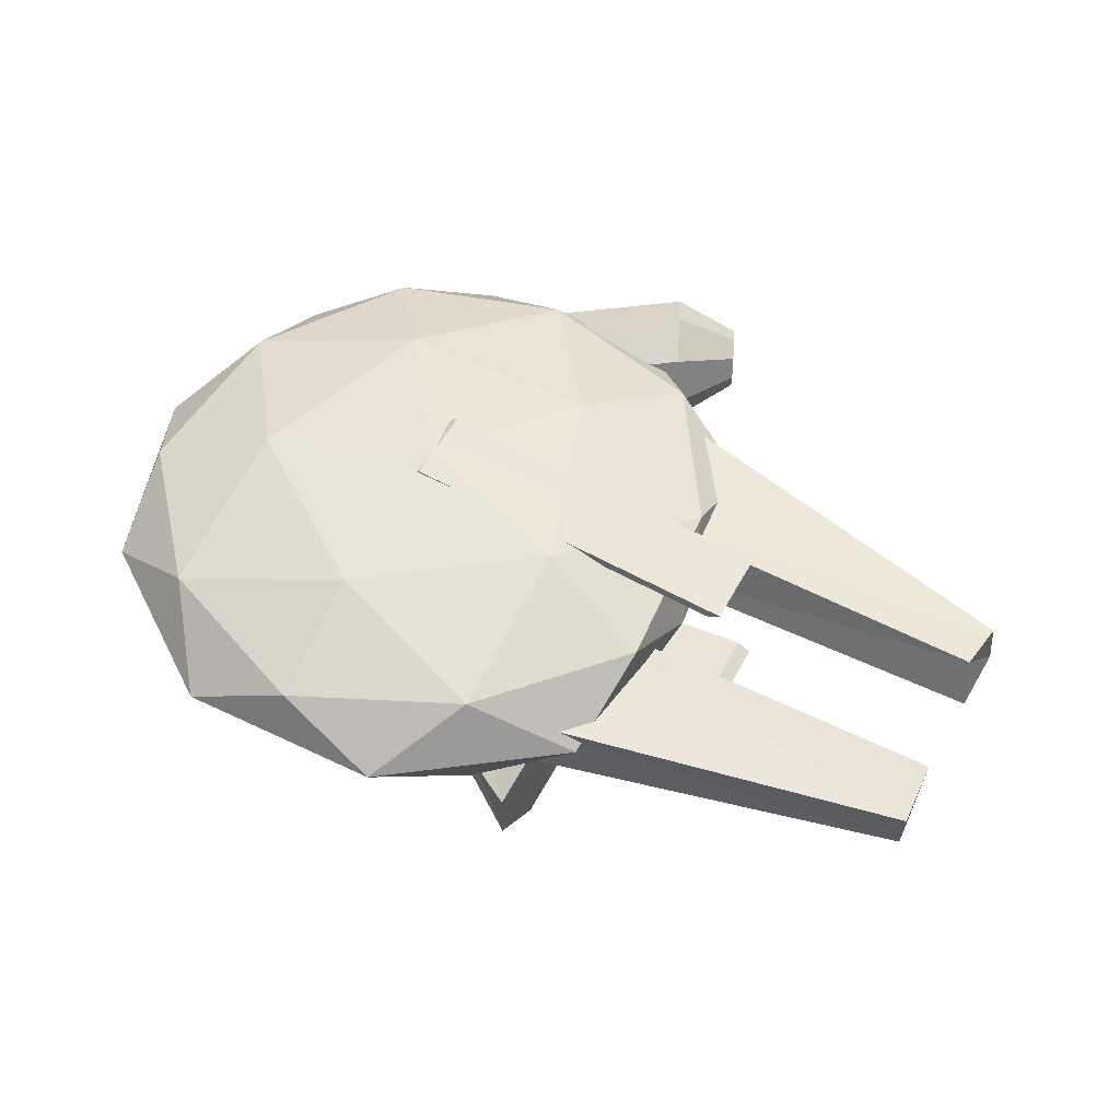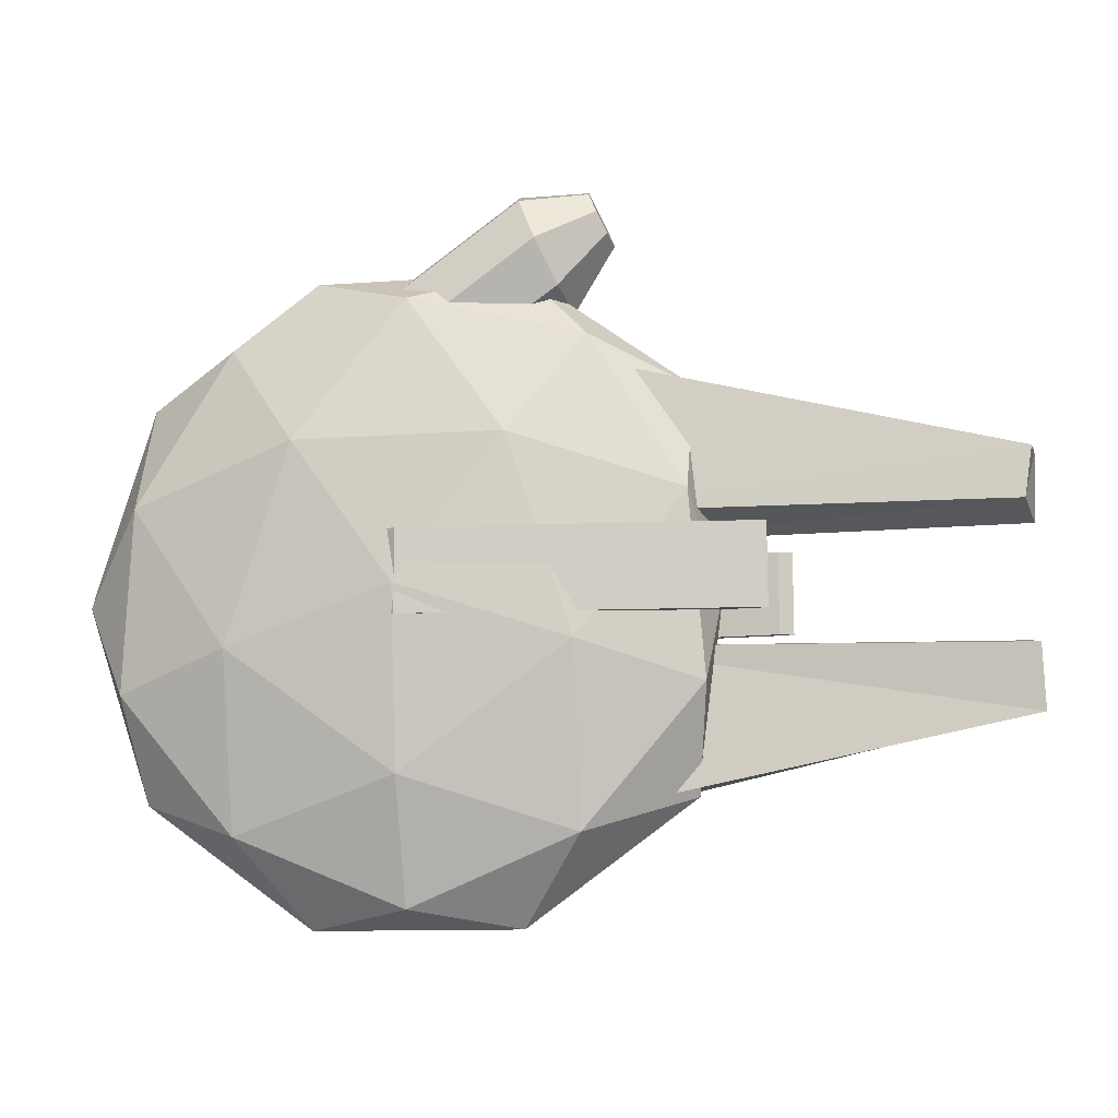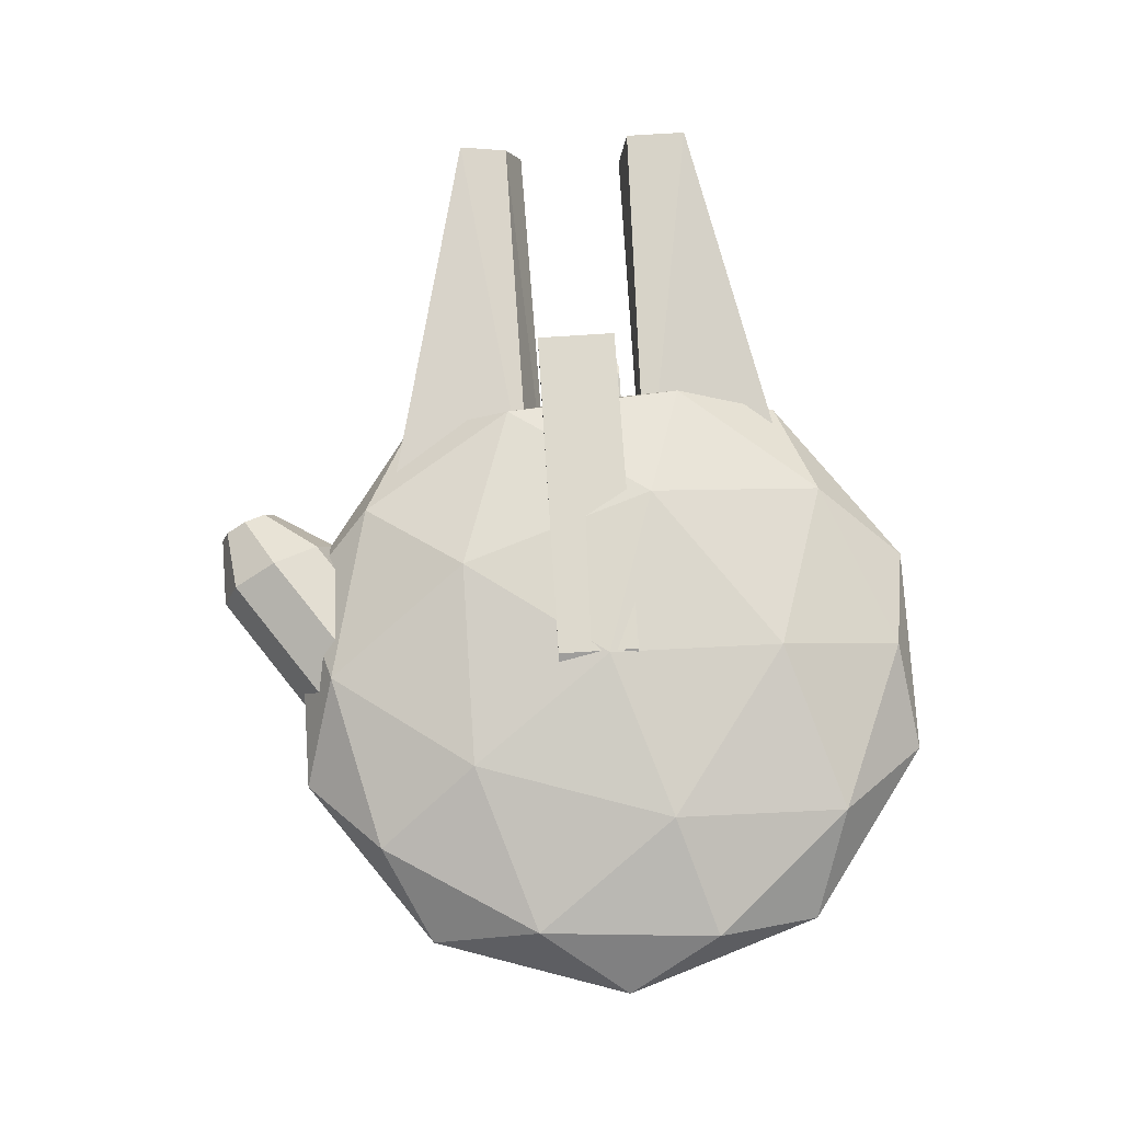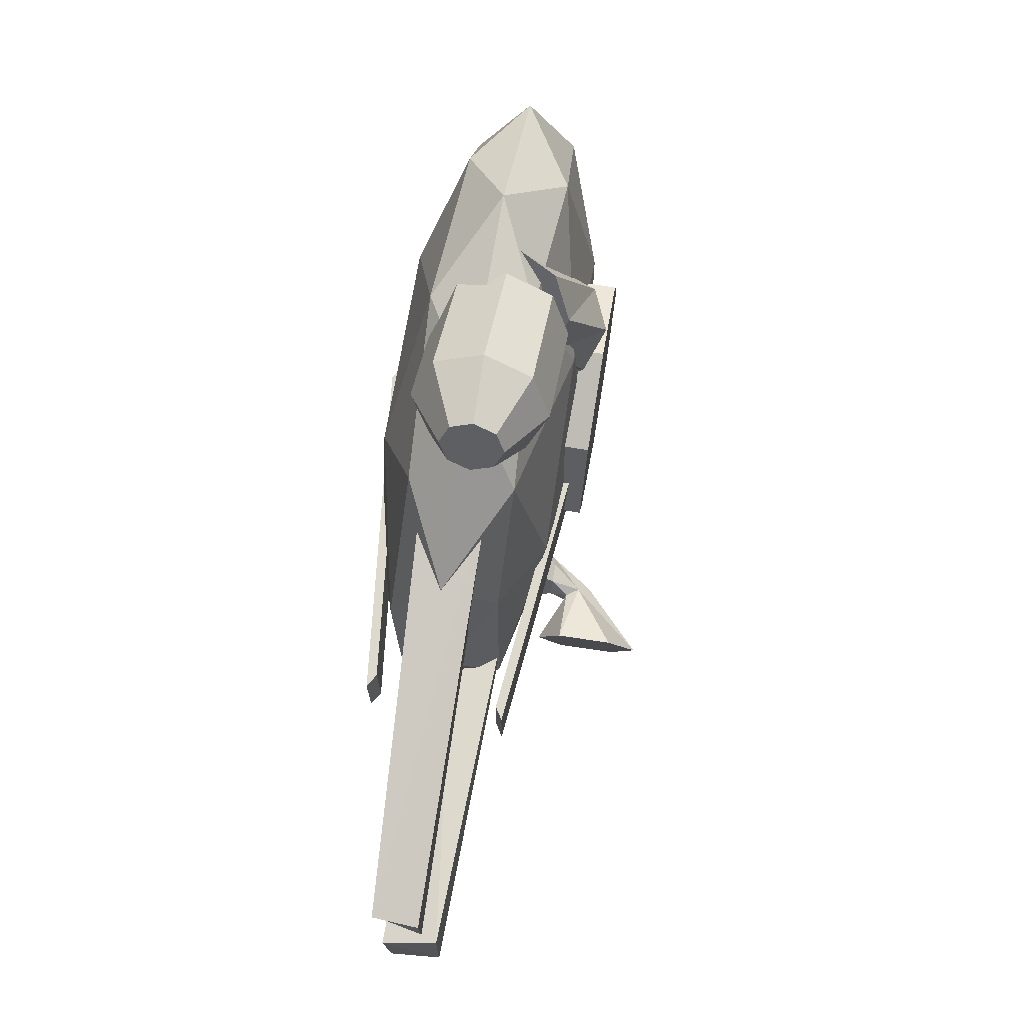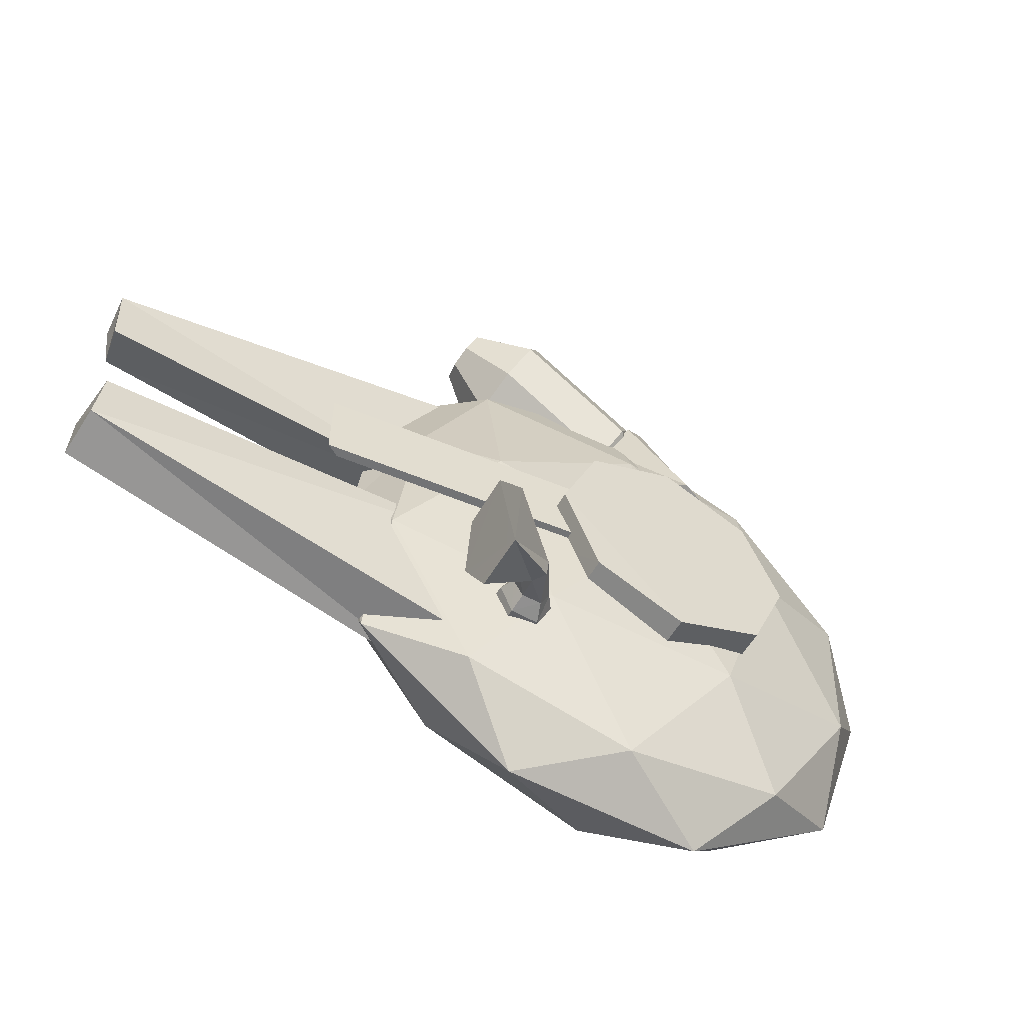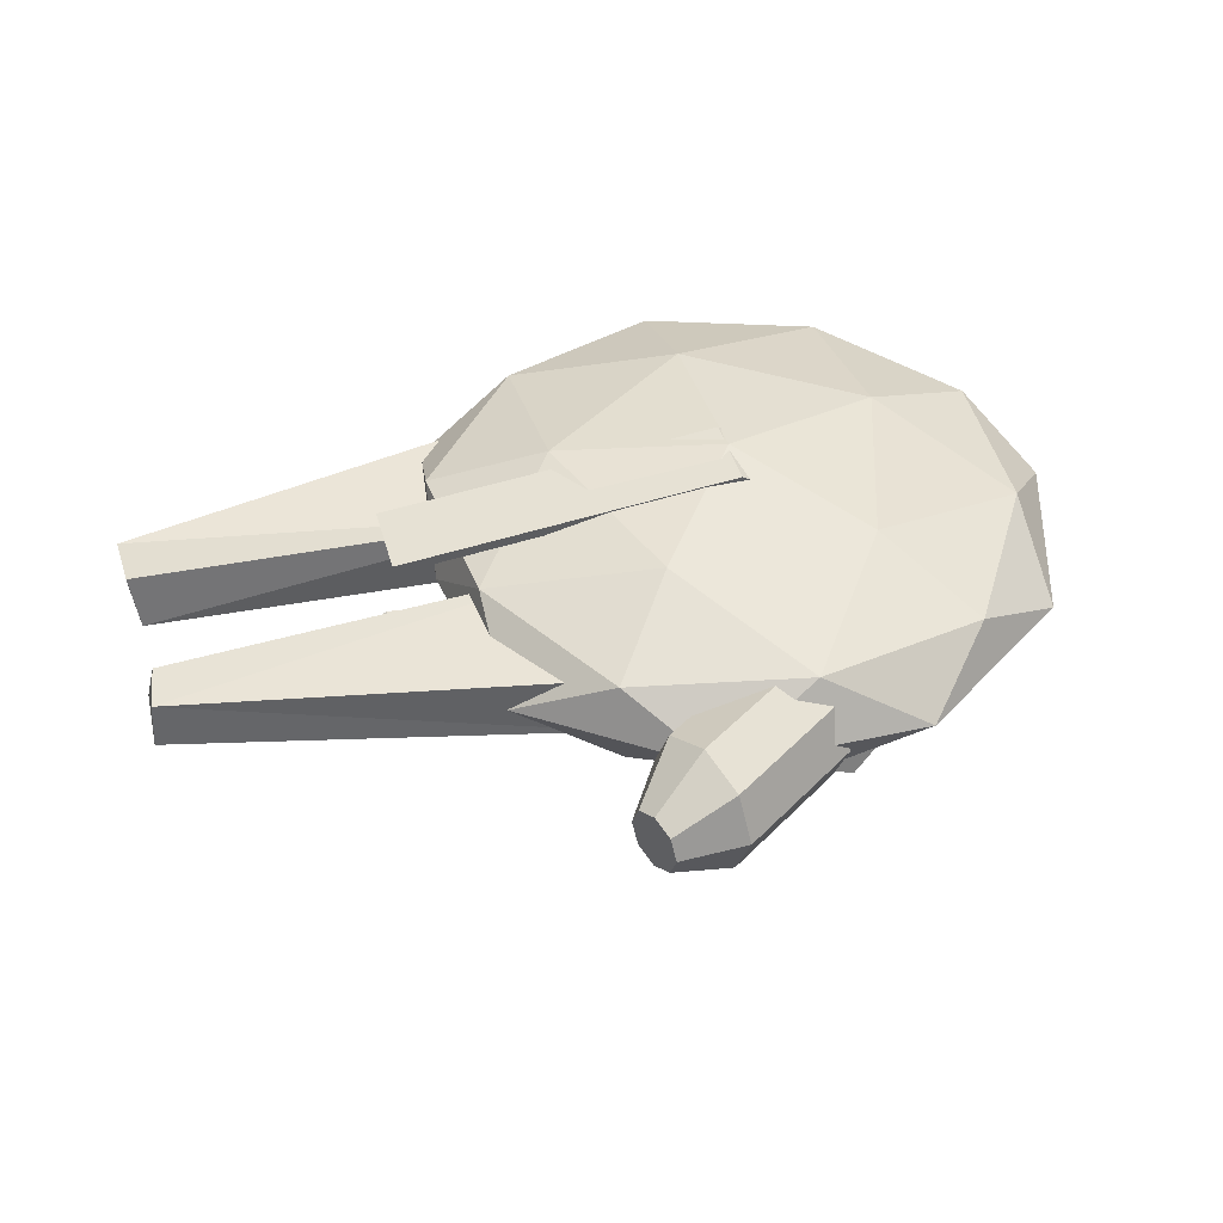
<metadata>
{"format":"obj","ext":"obj","renderer":"f3d","projection":"perspective","resolution":1024,"background":"white","views":[{"elev":52.2,"azim":27.9,"up":"+Z"},{"elev":-9.0,"azim":10.7,"up":"+Y"},{"elev":77.9,"azim":-93.3,"up":"+Z"},{"elev":72.4,"azim":99.5,"up":"+Y"},{"elev":-55.7,"azim":150.6,"up":"+Y"},{"elev":42.3,"azim":165.3,"up":"+Z"}]}
</metadata>
<code>
o spaceship
v -1.496 -0.1376 4.021
v -7.695 8.272 1.968
v -11.41 -3.435 1.968
v -1.423 -10.58 1.968
v 8.462 -3.297 1.968
v 4.586 8.357 1.968
v -11.45 3.022 -1.354
v -7.578 -8.632 -1.354
v 4.705 -8.562 -1.417
v 7.048 3.028 -1.507
v -1.569 10.31 -1.354
v -1.496 -0.1376 -3.407
v -7.323 -2.076 3.466
v -5.14 4.805 3.466
v -10.97 2.867 2.26
v -1.565 9.798 2.26
v 2.079 4.855 3.466
v -1.453 -6.278 3.466
v -7.28 -8.216 2.26
v 4.357 -1.995 3.466
v 4.4 -8.135 2.26
v 7.932 2.998 2.26
v -5.183 10.95 0.3069
v 2.036 11 0.3069
v -13.18 -0.2188 0.3069
v -10.99 6.662 0.3069
v -5.028 -11.27 0.3069
v -10.9 -7.069 0.3069
v 8.003 -6.951 0.2525
v 2.191 -11.22 0.3069
v 7.906 6.794 0.3069
v 8.815 -0.1879 0.1542
v -7.392 7.86 -1.646
v -10.92 -3.274 -1.646
v -1.427 -10.07 -1.646
v 7.976 -3.149 -1.673
v 4.288 7.941 -1.646
v -7.349 1.719 -2.853
v -1.539 6.003 -2.853
v -5.071 -5.131 -2.853
v 2.167 -5.076 -2.773
v 4.331 1.8 -2.853
v 4.083 2.348 1.854
v 4.366 1.655 -0.4755
v 18.71 2.531 0.8472
v 19 1.966 -0.8224
v 4.202 7.632 1.547
v 4.307 7.598 -0.782
v 18.96 4.26 0.8091
v 19.06 4.352 -0.8094
v 19.18 -4.362 0.5479
v 19.06 -4.109 -1.273
v 4.234 -7.476 0.9212
v 4.13 -7.511 -1.408
v 19.08 -2.141 0.7847
v 18.81 -1.863 -1.178
v 4.214 -1.949 0.6146
v 3.98 -1.971 -1.735
v -1.514 -1.463 -3.264
v -1.047 -1.46 -3.549
v 10.46 -1.38 -2.003
v 10.93 -1.376 -2.288
v -1.533 1.353 -3.264
v -1.067 1.356 -3.549
v 10.44 1.436 -2.003
v 10.91 1.439 -2.288
v -1.902 1.651 3.706
v -1.436 1.654 3.991
v 10.07 1.734 2.445
v 10.54 1.737 2.73
v -1.883 -1.165 3.706
v -1.416 -1.161 3.991
v 10.09 -1.081 2.445
v 10.56 -1.078 2.73
v -2.655 9.313 0.7907
v -2.218 8.342 1.232
v -1.434 8.697 2.055
v 2.797 11.73 2.073
v -2.109 10.2 1.374
v 2.122 13.23 1.392
v -2.383 10.82 -0.2701
v 1.847 13.85 -0.2521
v -2.097 10.2 -1.914
v 2.133 13.23 -1.897
v -1.417 8.705 -2.596
v 2.813 11.74 -2.578
v -0.7421 7.205 -1.914
v 3.488 10.24 -1.897
v -0.4673 6.582 -0.2701
v 3.763 9.614 -0.2521
v -0.7537 7.2 1.374
v 3.477 10.23 1.392
v -2.833 9.716 -0.2734
v -2.648 9.316 -1.338
v -2.208 8.347 -1.778
v -1.771 7.377 -1.338
v -1.593 6.973 -0.2734
v -1.778 7.373 0.7907
v 4.377 13.62 0.4481
v 4.691 12.92 0.7644
v 4.249 13.91 -0.3158
v 4.382 13.62 -1.08
v 4.698 12.92 -1.396
v 5.012 12.23 -1.08
v 5.139 11.94 -0.3158
v 5.006 12.22 0.4481
v 2.173 -0.07074 -1.531
v 2.173 -0.07074 -3.818
v 0.7843 3.218 -1.531
v 0.7843 3.218 -3.818
v -2.523 4.561 -1.531
v -2.523 4.561 -3.818
v -5.811 3.172 -1.531
v -5.811 3.172 -3.818
v -7.155 -0.1356 -1.531
v -7.155 -0.1356 -3.818
v -5.766 -3.424 -1.531
v -5.766 -3.424 -3.818
v -2.458 -4.767 -1.531
v -2.458 -4.767 -3.818
v 0.8302 -3.378 -1.531
v 0.838 -3.376 -3.784
v -3.41 3.414 0.5037
v -2.745 8.324 1.729
v -4.993 3.69 -0.09188
v -3.501 9.742 1.133
v -5.654 4.181 -1.595
v -3.52 10.56 -0.3696
v -5.006 4.6 -3.125
v -2.791 10.31 -1.9
v -3.428 4.701 -3.785
v -1.741 9.128 -2.56
v -1.845 4.426 -3.19
v -0.9852 7.711 -1.965
v -1.184 3.935 -1.687
v -0.9663 6.887 -0.4617
v -1.832 3.516 -0.157
v -1.695 7.141 1.068
v 4.097 -5.501 -2.013
v 4.108 -5.58 -2.526
v 3.589 -4.637 -2.11
v 3.605 -4.714 -2.595
v 2.584 -4.64 -2.093
v 2.597 -4.716 -2.588
v 2.088 -5.503 -1.967
v 2.094 -5.582 -2.492
v 2.596 -6.361 -1.847
v 2.599 -6.441 -2.387
v 3.601 -6.361 -1.874
v 3.606 -6.442 -2.413
v 3.592 -5.109 -3.091
v 3.929 -5.711 -3.09
v 2.889 -5.111 -3.107
v 2.524 -5.713 -3.111
v 2.862 -6.311 -3.09
v 3.564 -6.311 -3.085
v 3.96 -5.501 -3.729
v 3.994 -6.113 -3.648
v 3.664 -5.489 -4.172
v 3.392 -6.092 -4.574
v 3.426 -6.703 -4.487
v 3.73 -6.712 -4.007
v 5.927 -4.455 -3.736
v 5.696 -6.145 -2.894
v 5.915 -4.395 -5.692
v 5.639 -6.032 -6.727
v 5.42 -7.775 -5.849
v 5.454 -7.797 -3.807
f 1 14 13
f 2 14 16
f 1 13 18
f 1 18 20
f 1 20 17
f 2 16 23
f 3 15 25
f 4 19 27
f 5 21 29
f 6 22 31
f 2 23 26
f 3 25 28
f 4 27 30
f 5 29 32
f 6 31 24
f 7 33 38
f 8 34 40
f 9 35 41
f 10 36 42
f 11 37 39
f 39 42 12
f 39 37 42
f 37 10 42
f 42 41 12
f 42 36 41
f 36 9 41
f 41 40 12
f 41 35 40
f 35 8 40
f 40 38 12
f 40 34 38
f 34 7 38
f 38 39 12
f 38 33 39
f 33 11 39
f 24 37 11
f 24 31 37
f 31 10 37
f 32 36 10
f 32 29 36
f 29 9 36
f 30 35 9
f 30 27 35
f 27 8 35
f 28 34 8
f 28 25 34
f 25 7 34
f 26 33 7
f 26 23 33
f 23 11 33
f 31 32 10
f 31 22 32
f 22 5 32
f 29 30 9
f 29 21 30
f 21 4 30
f 27 28 8
f 27 19 28
f 19 3 28
f 25 26 7
f 25 15 26
f 15 2 26
f 23 24 11
f 23 16 24
f 16 6 24
f 17 22 6
f 17 20 22
f 20 5 22
f 20 21 5
f 20 18 21
f 18 4 21
f 18 19 4
f 18 13 19
f 13 3 19
f 16 17 6
f 16 14 17
f 14 1 17
f 13 15 3
f 13 14 15
f 14 2 15
f 44 45 43
f 49 48 47
f 48 43 47
f 49 43 45
f 57 56 58
f 54 57 58
f 51 57 53
f 52 53 54
f 60 61 59
f 65 64 63
f 64 59 63
f 65 59 61
f 62 64 66
f 68 69 67
f 70 73 69
f 73 72 71
f 71 68 67
f 70 72 74
f 83 93 81
f 78 79 77
f 91 76 98
f 80 81 79
f 87 97 96
f 81 84 83
f 79 93 75
f 83 86 85
f 77 75 76
f 85 88 87
f 87 95 85
f 87 90 89
f 94 96 98
f 90 91 89
f 91 97 89
f 92 77 91
f 85 94 83
f 105 103 101
f 80 100 99
f 82 102 84
f 92 105 106
f 86 104 88
f 44 46 45
f 49 50 48
f 48 44 43
f 49 47 43
f 57 55 56
f 54 53 57
f 51 55 57
f 52 51 53
f 60 62 61
f 65 66 64
f 64 60 59
f 65 63 59
f 62 60 64
f 68 70 69
f 70 74 73
f 73 74 72
f 71 72 68
f 70 68 72
f 83 94 93
f 78 80 79
f 91 77 76
f 80 82 81
f 87 89 97
f 81 82 84
f 79 81 93
f 83 84 86
f 77 79 75
f 85 86 88
f 87 96 95
f 87 88 90
f 98 76 75
f 75 93 94
f 94 95 96
f 96 97 98
f 98 75 94
f 90 92 91
f 91 98 97
f 92 78 77
f 85 95 94
f 101 99 100
f 100 106 105
f 105 104 103
f 103 102 101
f 101 100 105
f 80 78 100
f 82 101 102
f 92 90 105
f 86 103 104
f 45 50 49
f 55 52 56
f 62 65 61
f 69 71 67
f 88 105 90
f 84 103 86
f 78 106 100
f 82 99 101
f 45 46 50
f 55 51 52
f 62 66 65
f 69 73 71
f 88 104 105
f 84 102 103
f 78 92 106
f 82 80 99
f 108 109 107
f 110 111 109
f 112 113 111
f 114 115 113
f 116 117 115
f 118 119 117
f 120 116 112
f 119 122 121
f 122 107 121
f 113 117 121
f 124 125 123
f 126 127 125
f 128 129 127
f 129 132 131
f 131 134 133
f 133 136 135
f 136 132 128
f 136 137 135
f 138 123 137
f 129 133 137
f 139 142 141
f 141 144 143
f 144 145 143
f 146 147 145
f 148 154 155
f 148 149 147
f 150 139 149
f 141 145 149
f 155 162 156
f 142 153 144
f 150 155 156
f 140 151 142
f 146 153 154
f 150 152 140
f 162 167 168
f 154 159 160
f 152 157 151
f 156 158 152
f 155 160 161
f 151 159 153
f 164 167 165
f 159 166 160
f 157 164 163
f 158 168 164
f 160 167 161
f 159 163 165
f 108 110 109
f 110 112 111
f 112 114 113
f 114 116 115
f 116 118 117
f 118 120 119
f 112 110 108
f 108 122 120
f 120 118 116
f 116 114 112
f 112 108 120
f 119 120 122
f 122 108 107
f 121 107 109
f 109 111 113
f 113 115 117
f 117 119 121
f 121 109 113
f 124 126 125
f 126 128 127
f 128 130 129
f 129 130 132
f 131 132 134
f 133 134 136
f 128 126 124
f 124 138 136
f 136 134 132
f 132 130 128
f 128 124 136
f 136 138 137
f 138 124 123
f 137 123 125
f 125 127 129
f 129 131 133
f 133 135 137
f 137 125 129
f 139 140 142
f 141 142 144
f 144 146 145
f 146 148 147
f 148 146 154
f 148 150 149
f 150 140 139
f 149 139 141
f 141 143 145
f 145 147 149
f 155 161 162
f 142 151 153
f 150 148 155
f 140 152 151
f 146 144 153
f 150 156 152
f 162 161 167
f 154 153 159
f 152 158 157
f 156 162 158
f 155 154 160
f 151 157 159
f 165 163 164
f 164 168 167
f 167 166 165
f 159 165 166
f 157 158 164
f 158 162 168
f 160 166 167
f 159 157 163
f 50 44 48
f 52 58 56
f 50 46 44
f 52 54 58

</code>
